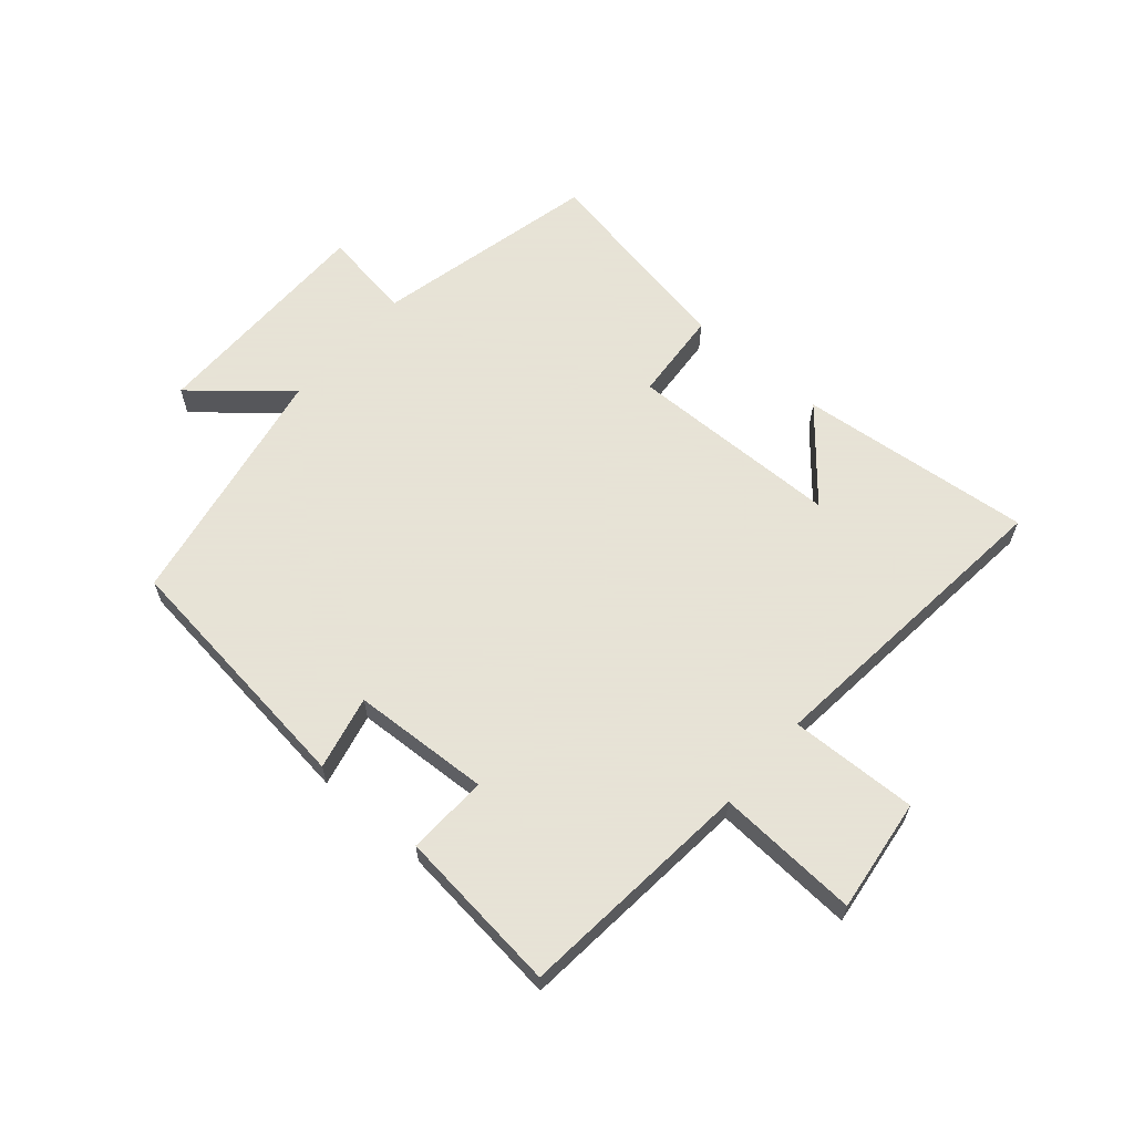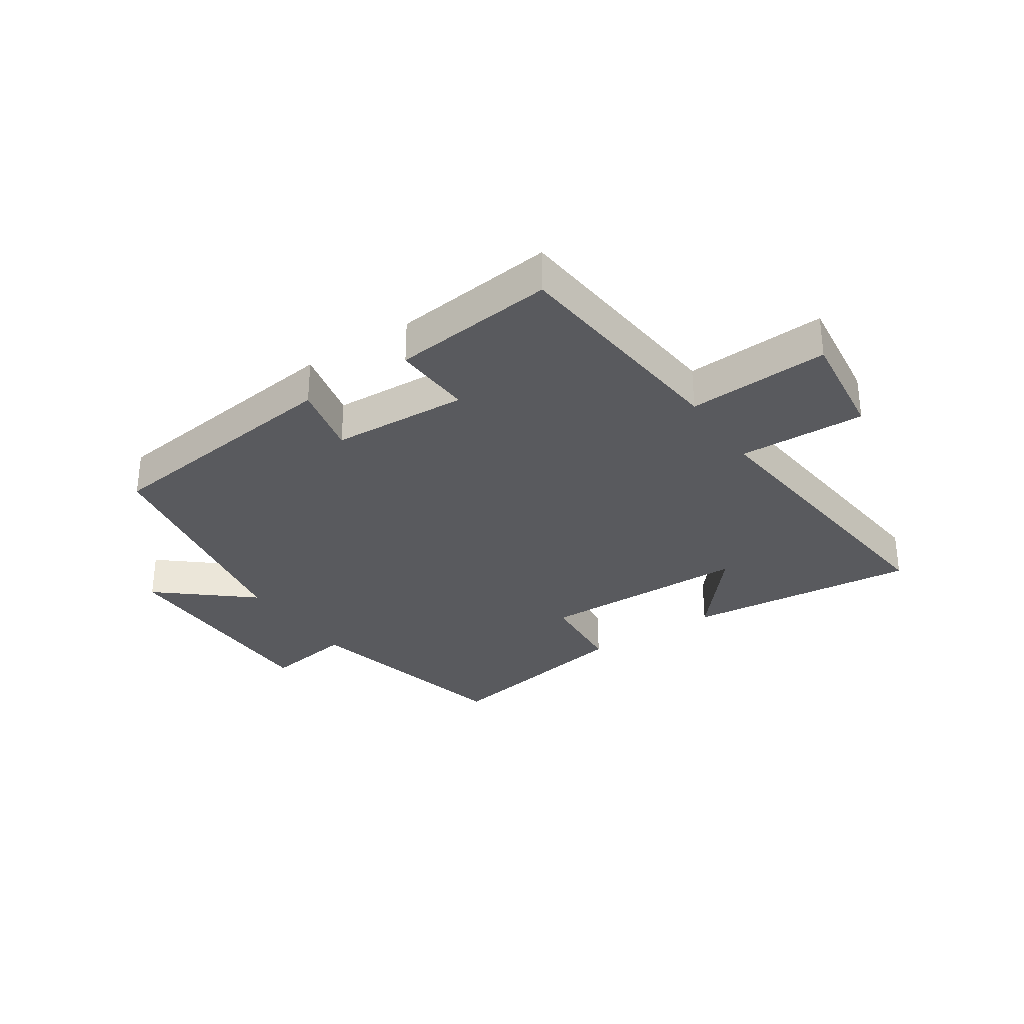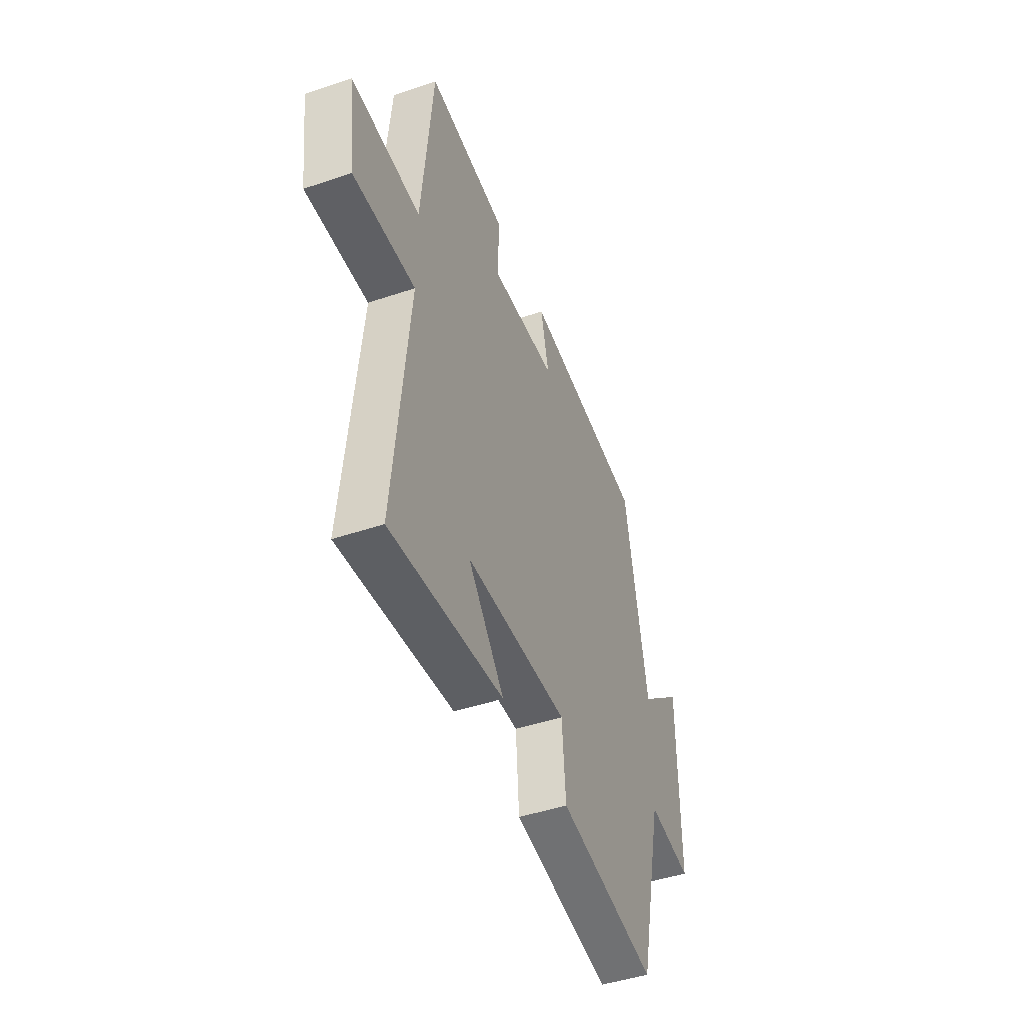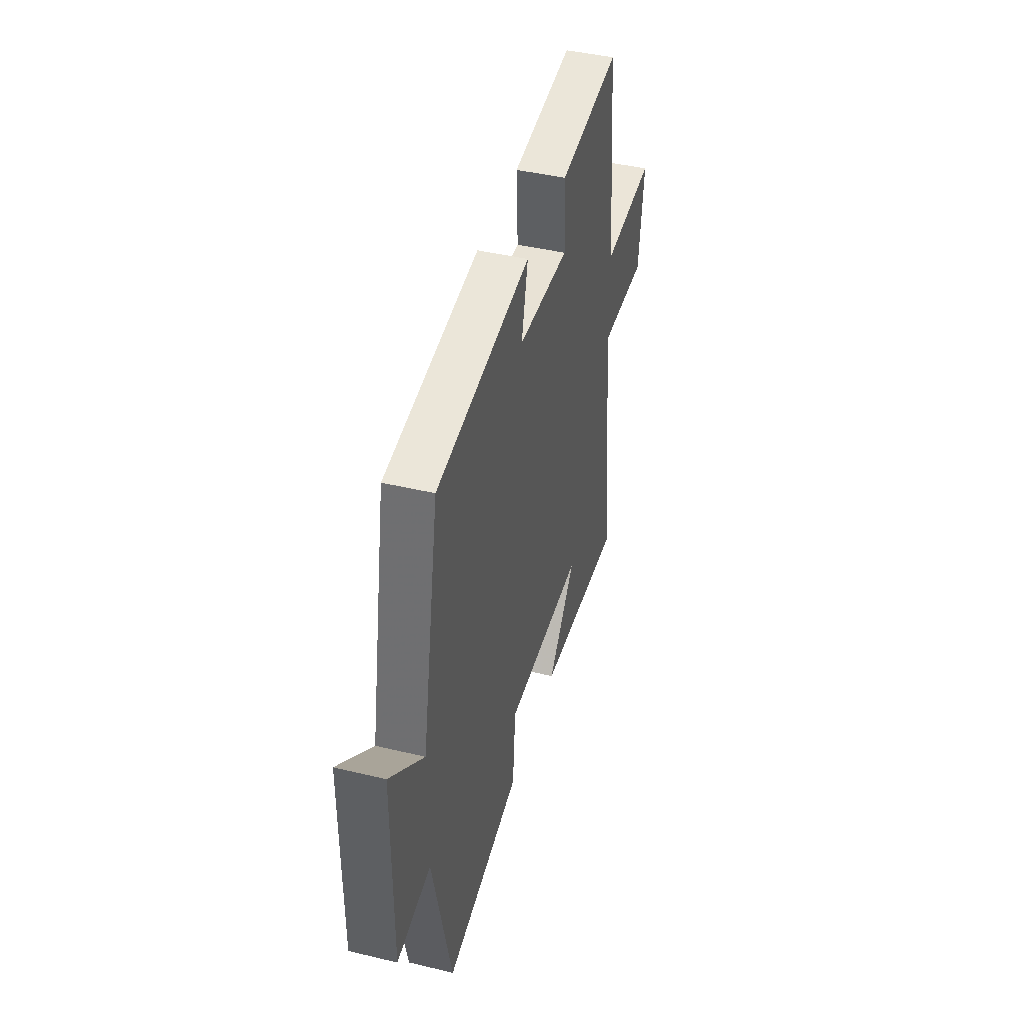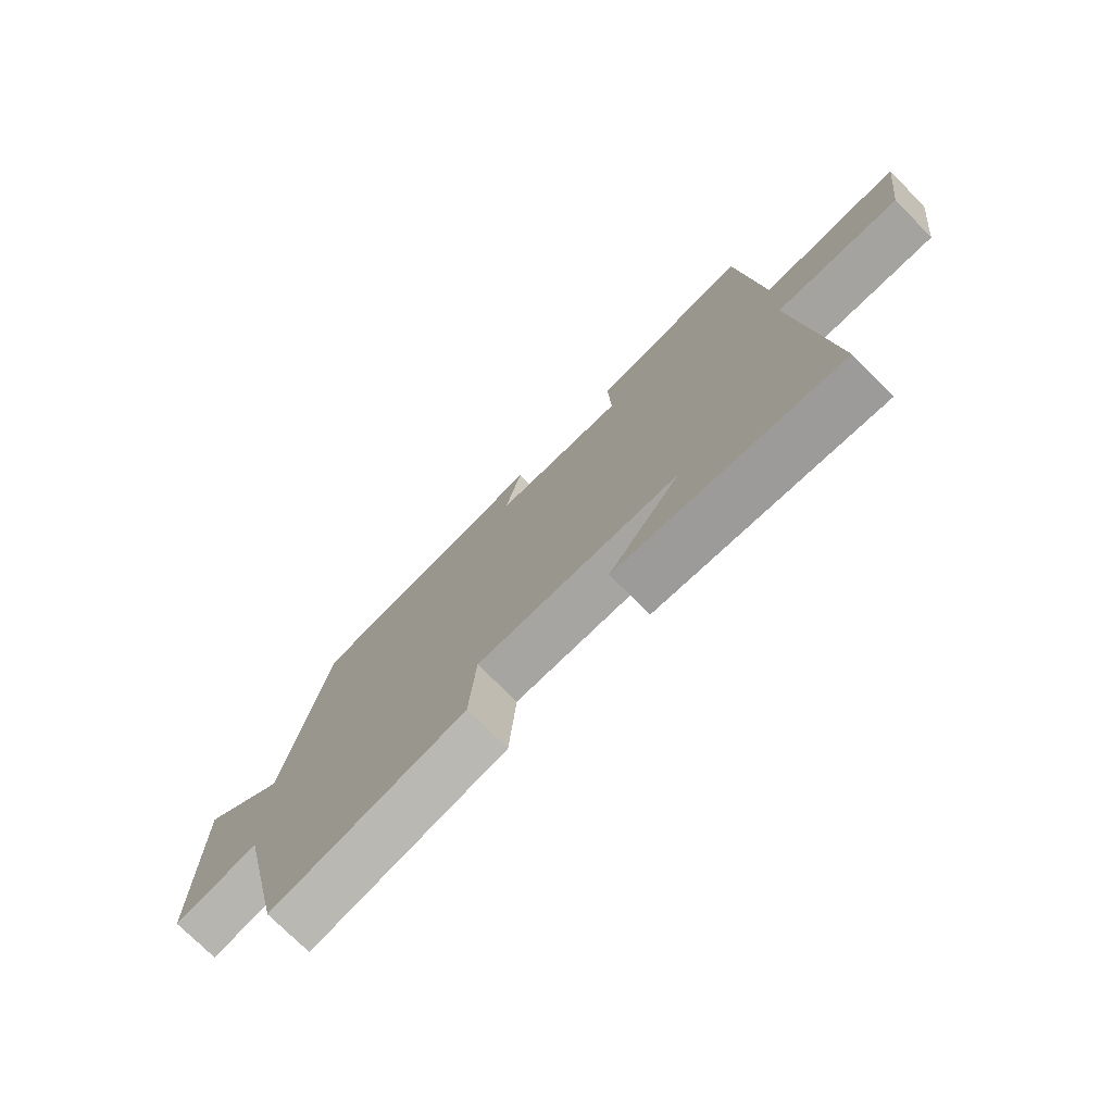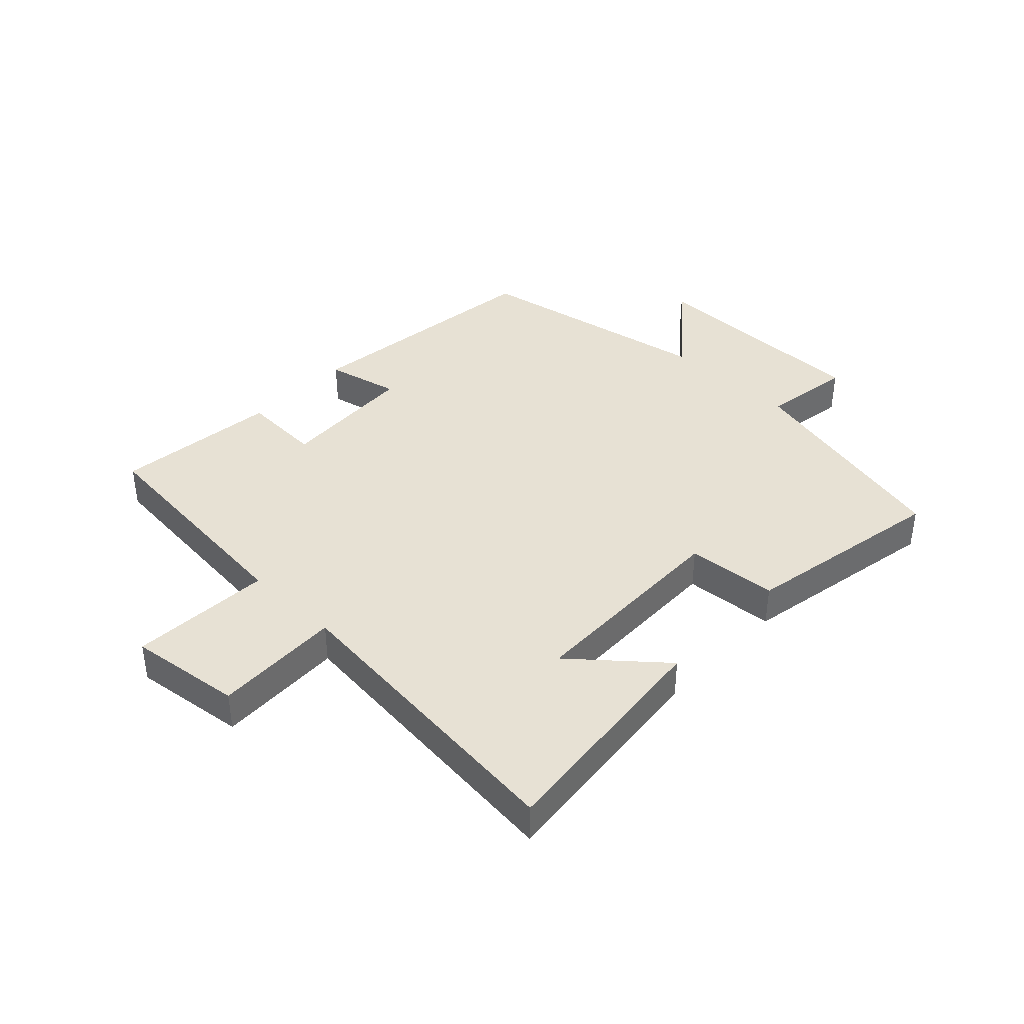
<metadata>
{"format":"obj","ext":"obj","renderer":"f3d","projection":"perspective","resolution":1024,"background":"white","views":[{"elev":62.8,"azim":40.9,"up":"+Y"},{"elev":-31.3,"azim":33.9,"up":"+Y"},{"elev":-45.9,"azim":111.2,"up":"+Z"},{"elev":43.4,"azim":-74.2,"up":"+Z"},{"elev":-74.6,"azim":44.8,"up":"+Z"},{"elev":39.6,"azim":133.7,"up":"+Y"}]}
</metadata>
<code>
v 0.552 0.07 -0.54
v 0.165 0.07 -0.5
v 0.289 0.07 -0.355
v -0.063 0.07 -0.349
v -0.075 0.07 -0.5
v -0.414 0.07 -0.562
v -0.5 0.07 -0.192
v -0.65 0.07 -0.215
v -0.65 0.07 0.169
v -0.5 0.07 0.042
v -0.424 0.07 0.449
v -0.004 0.07 0.5
v -0.032 0.07 0.378
v 0.196 0.07 0.366
v 0.19 0.07 0.5
v 0.463 0.07 0.53
v 0.5 0.07 0.139
v 0.735 0.07 0.152
v 0.711 0.07 -0.036
v 0.5 0.07 -0.029
v 0.552 0 -0.54
v 0.165 0 -0.5
v 0.289 0 -0.355
v -0.063 0 -0.349
v -0.075 0 -0.5
v -0.414 0 -0.562
v -0.5 0 -0.192
v -0.65 0 -0.215
v -0.65 0 0.169
v -0.5 0 0.042
v -0.424 0 0.449
v -0.004 0 0.5
v -0.032 0 0.378
v 0.196 0 0.366
v 0.19 0 0.5
v 0.463 0 0.53
v 0.5 0 0.139
v 0.735 0 0.152
v 0.711 0 -0.036
v 0.5 0 -0.029
f 17 18 19 20
f 15 16 17 20
f 14 15 20 1
f 13 14 1
f 10 11 12 13
f 7 8 9 10
f 4 5 6 7
f 3 4 7 10
f 1 2 3
f 13 1 3
f 3 10 13
f 40 39 38 37
f 40 37 36 35
f 21 40 35 34
f 21 34 33
f 33 32 31 30
f 30 29 28 27
f 27 26 25 24
f 30 27 24 23
f 23 22 21
f 23 21 33
f 33 30 23
f 1 21 22 2
f 2 22 23 3
f 3 23 24 4
f 4 24 25 5
f 5 25 26 6
f 6 26 27 7
f 7 27 28 8
f 8 28 29 9
f 9 29 30 10
f 10 30 31 11
f 11 31 32 12
f 12 32 33 13
f 13 33 34 14
f 14 34 35 15
f 15 35 36 16
f 16 36 37 17
f 17 37 38 18
f 18 38 39 19
f 19 39 40 20
f 20 40 21 1

</code>
